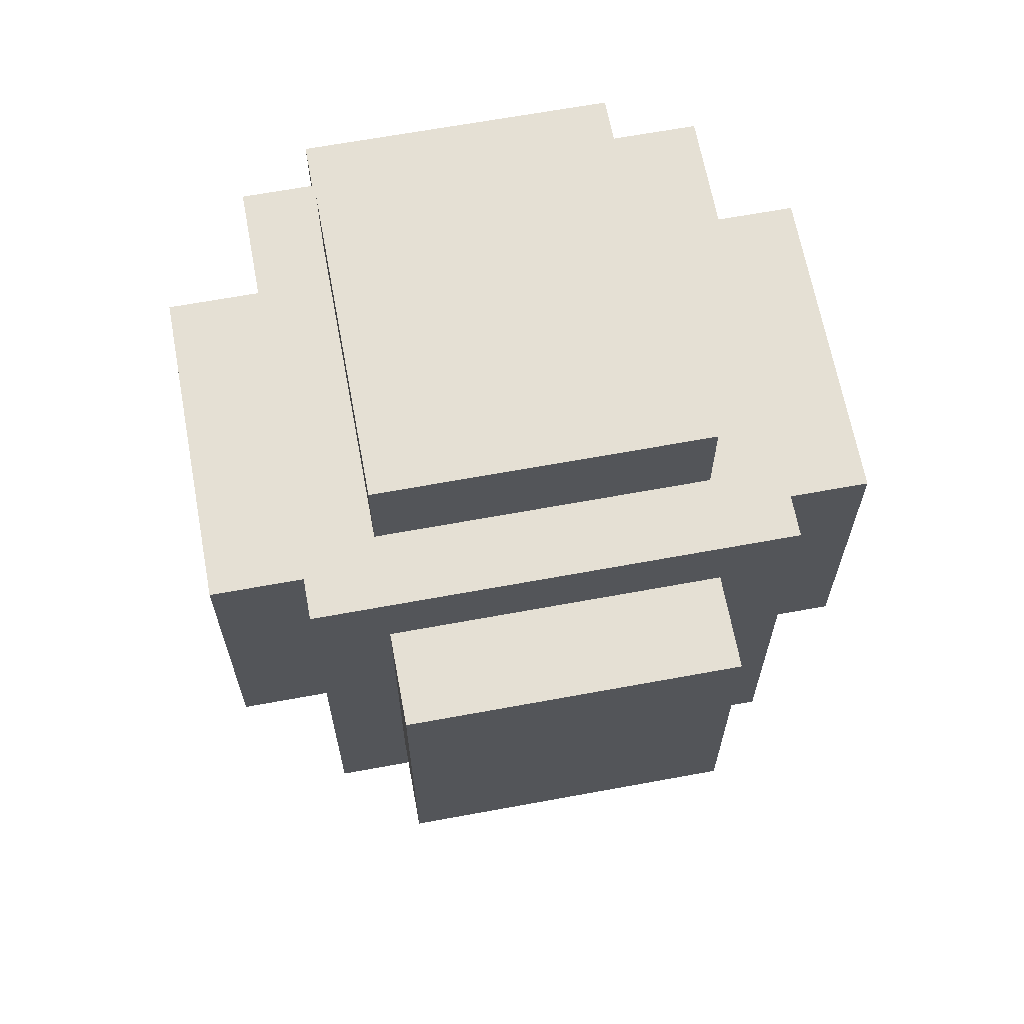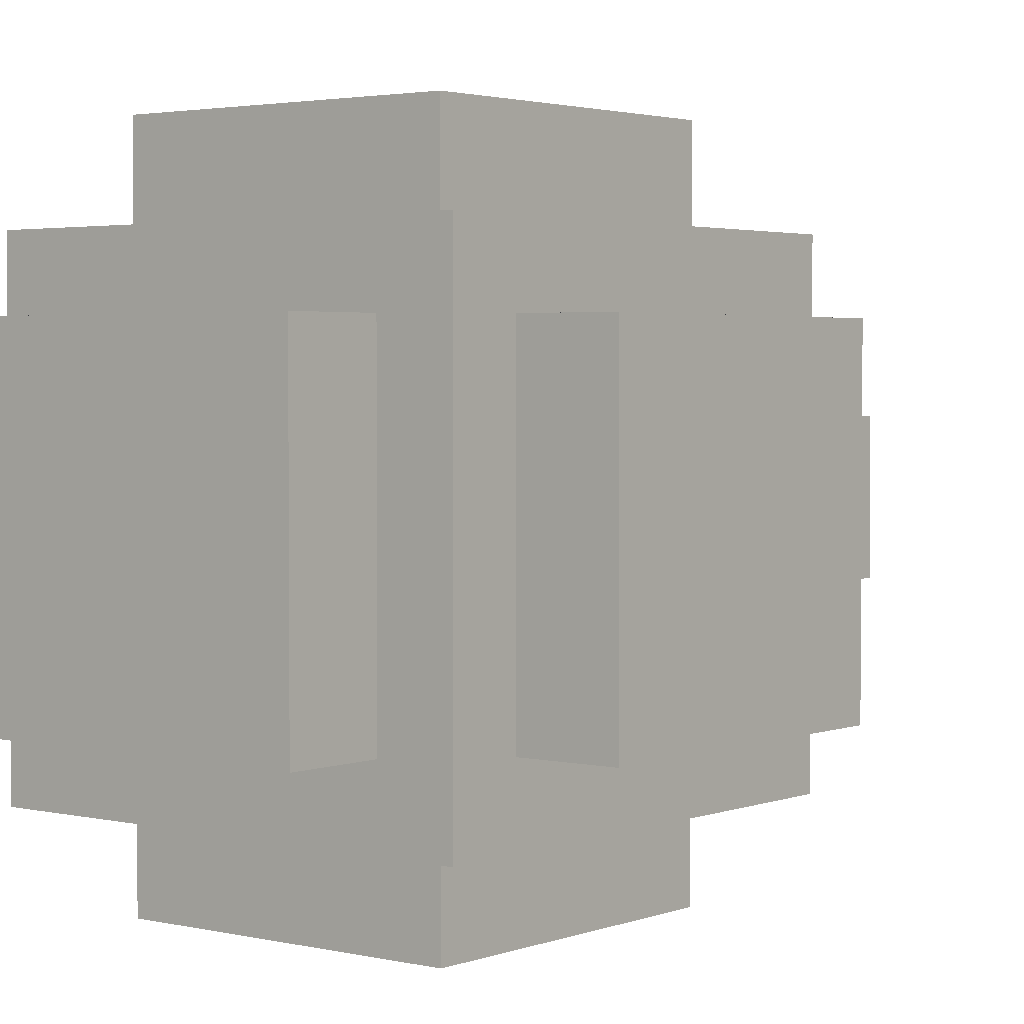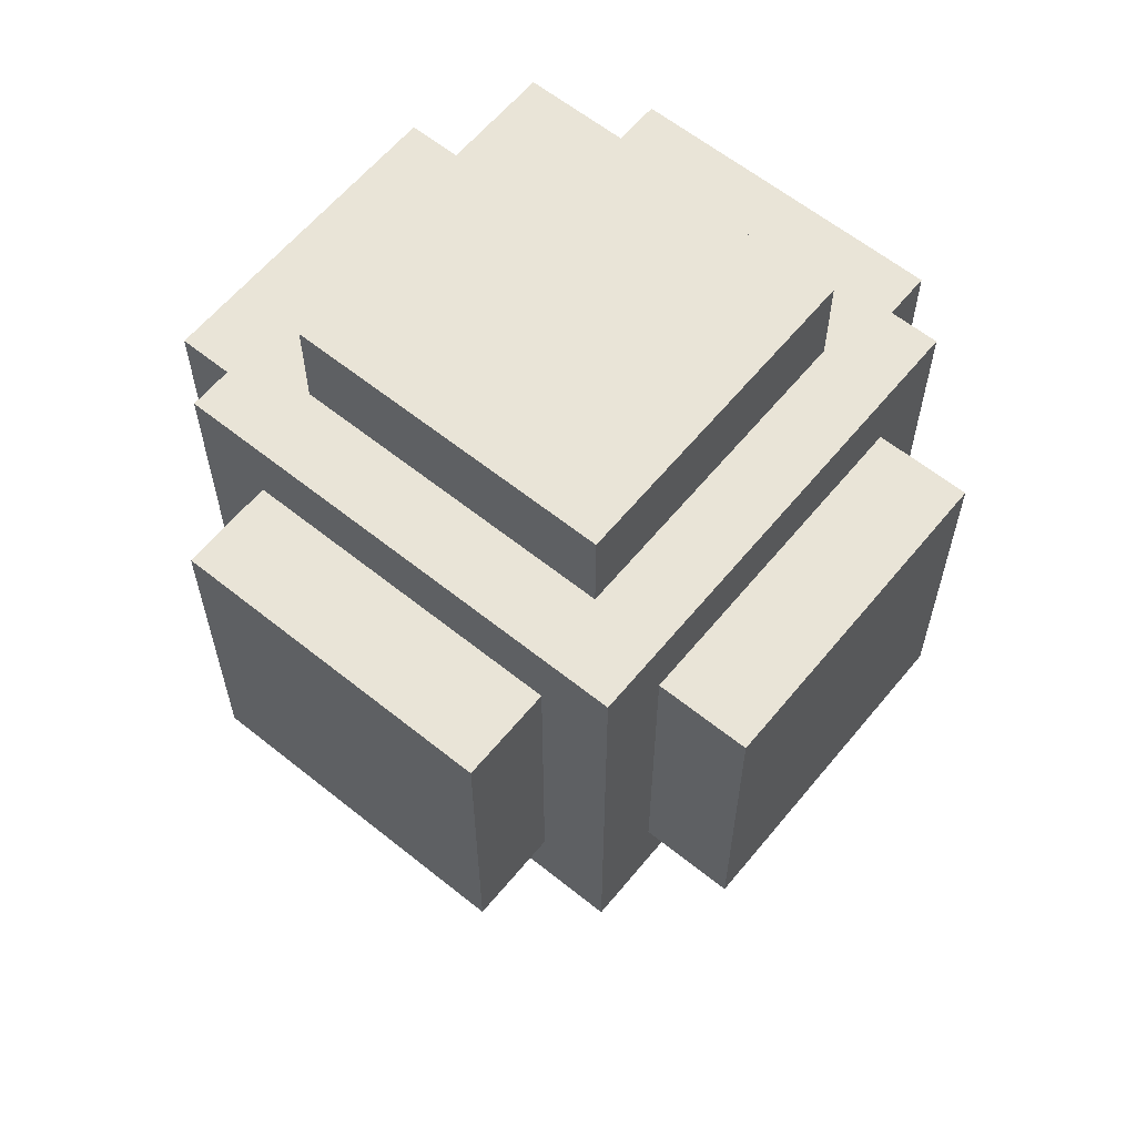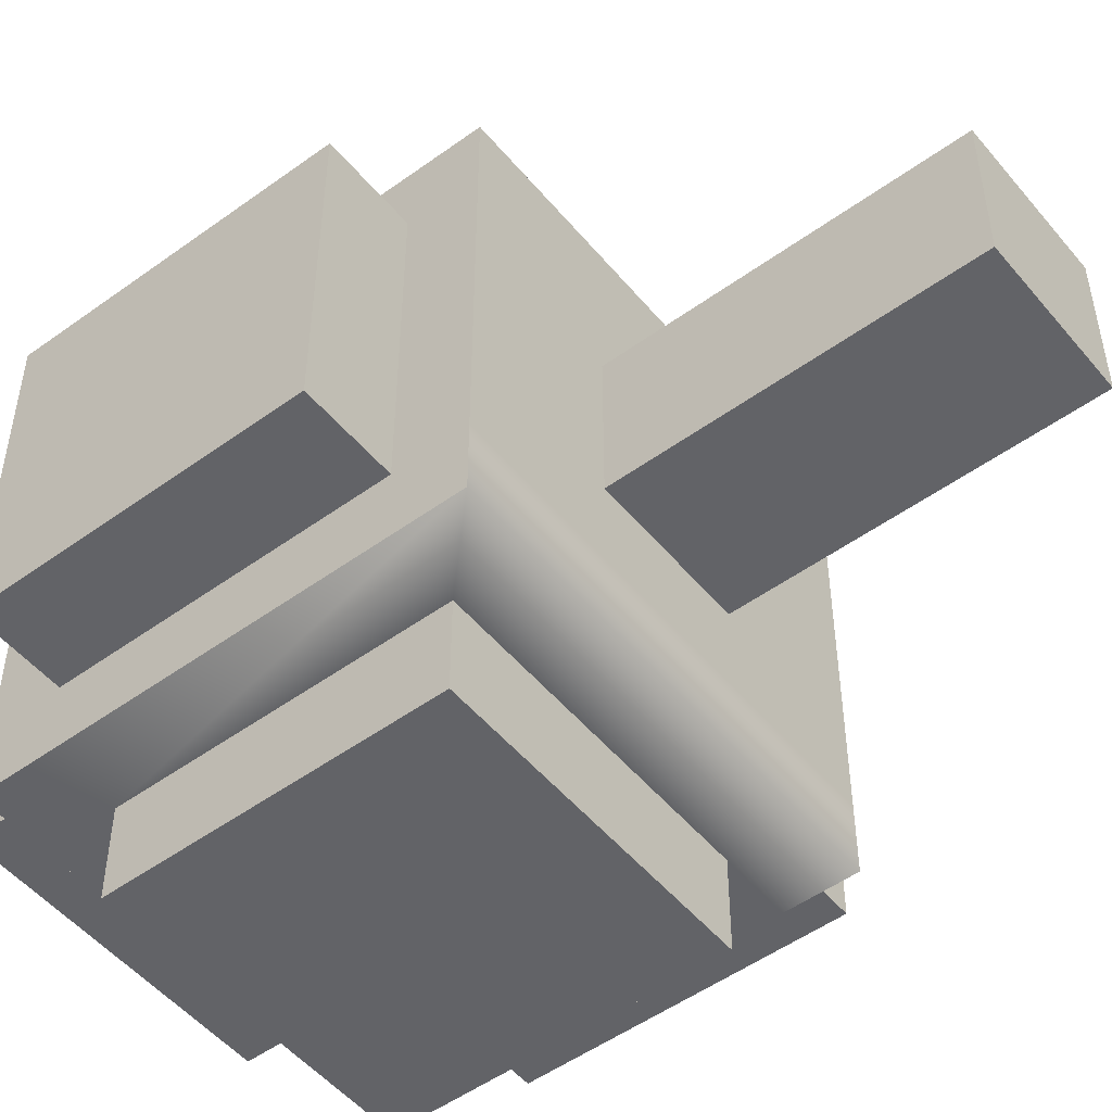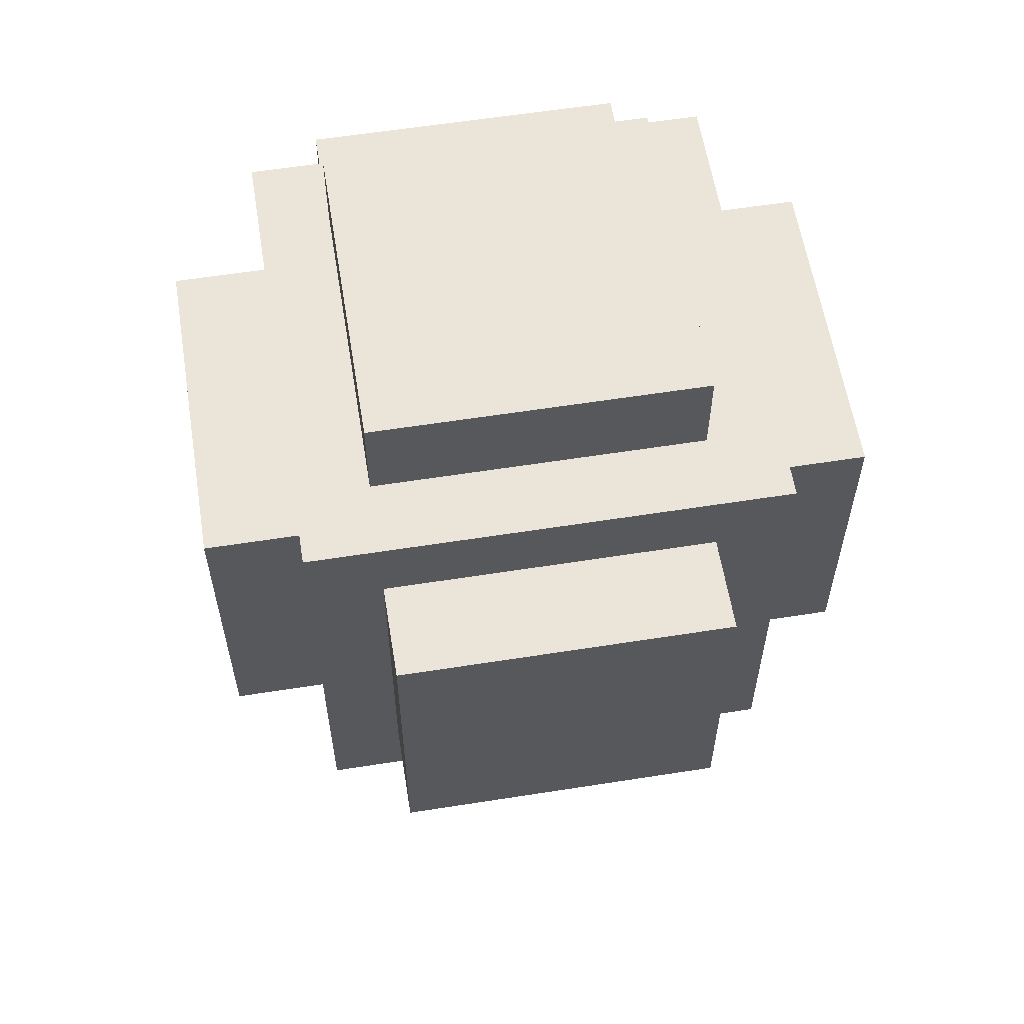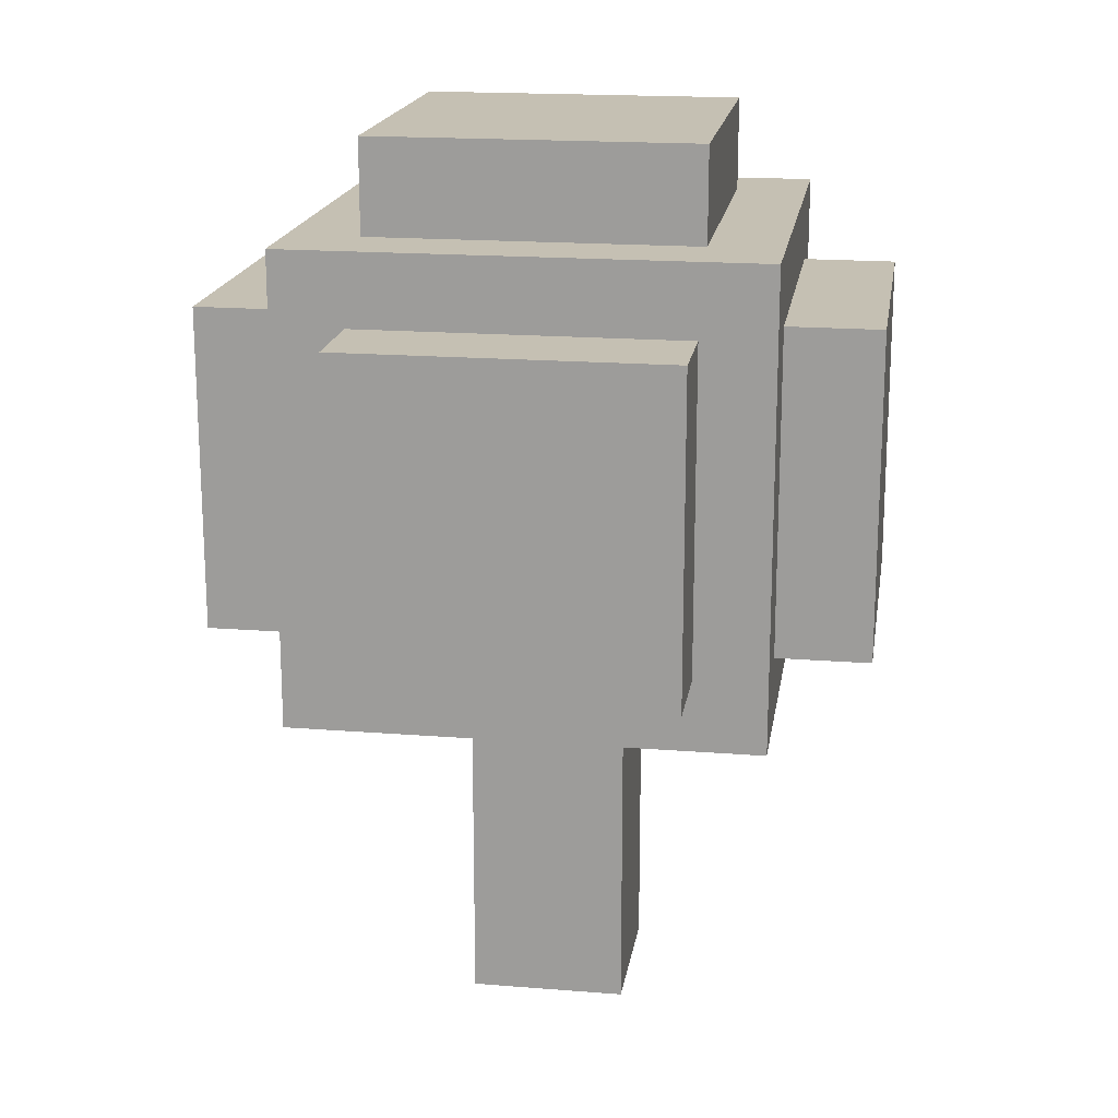
<metadata>
{"format":"obj","ext":"obj","renderer":"f3d","projection":"perspective","resolution":1024,"background":"white","views":[{"elev":65.6,"azim":-100.5,"up":"+Y"},{"elev":2.7,"azim":-141.4,"up":"+Z"},{"elev":61.2,"azim":-50.7,"up":"+Y"},{"elev":-51.0,"azim":-51.7,"up":"+Z"},{"elev":59.3,"azim":-9.2,"up":"+Y"},{"elev":18.1,"azim":8.8,"up":"+Y"}]}
</metadata>
<code>
v  21.32 -99.15 16.96
v  -12.6 -99.15 16.96
v  -12.6 -99.15 -16.96
v  21.32 -99.15 -16.96
v  39.64 98.28 -35.28
v  -30.92 98.28 -35.28
v  -30.92 98.28 35.28
v  39.64 98.28 35.28
v  -30.92 62.32 71.23
v  -30.92 -8.234 71.23
v  39.64 -8.234 71.23
v  39.64 62.32 71.23
v  75.59 62.32 -35.28
v  75.59 62.32 35.28
v  75.59 -8.234 35.28
v  75.59 -8.234 -35.28
v  39.64 62.32 -71.23
v  39.64 -8.234 -71.23
v  -30.92 -8.234 -71.23
v  -30.92 62.32 -71.23
v  -66.87 62.32 -35.28
v  -66.87 -8.234 -35.28
v  -66.87 -8.234 35.28
v  -66.87 62.32 35.28
v  -46.52 -23.84 -35.28
v  -46.52 -23.84 -50.88
v  55.24 -23.84 -50.88
v  55.24 -23.84 -35.28
v  55.24 -23.84 35.28
v  55.24 -23.84 50.88
v  21.32 -23.84 50.88
v  21.32 -23.84 16.96
v  21.32 -23.84 -16.96
v  -12.6 -23.84 -16.96
v  -46.52 -23.84 35.28
v  -46.52 -23.84 50.88
v  -12.6 -23.84 16.96
v  -46.52 -8.234 50.88
v  -30.92 77.92 50.88
v  -46.52 77.92 50.88
v  -46.52 62.32 50.88
v  39.64 77.92 50.88
v  55.24 77.92 50.88
v  -30.92 62.32 50.88
v  39.64 62.32 50.88
v  55.24 62.32 50.88
v  55.24 -8.234 50.88
v  39.64 -8.234 50.88
v  -30.92 -8.234 50.88
v  55.24 -8.234 35.28
v  55.24 62.32 35.28
v  55.24 77.92 35.28
v  55.24 -8.234 -35.28
v  55.24 -8.234 -50.88
v  55.24 62.32 -35.28
v  55.24 62.32 -50.88
v  55.24 77.92 -50.88
v  55.24 77.92 -35.28
v  -30.92 62.32 -50.88
v  -46.52 66.99 -50.88
v  -46.52 77.92 -50.88
v  39.64 62.32 -50.88
v  39.64 77.92 -50.88
v  -30.92 77.92 -50.88
v  -30.92 -8.234 -50.88
v  39.64 -8.234 -50.88
v  -46.52 77.92 -35.28
v  -46.52 77.92 35.28
v  -46.52 62.32 35.28
v  -46.52 -8.234 35.28
v  -46.52 -8.234 24.46
v  -46.52 -8.234 -24.46
v  -46.52 -8.234 -35.28
v  -46.52 62.32 -35.28
v  39.64 77.92 -35.28
v  39.64 77.92 35.28
v  -30.92 77.92 35.28
v  -30.92 77.92 -35.28
o Box001
g Box001
f 1 2 3
f 3 4 1
f 5 6 7
f 7 8 5
f 9 10 11
f 11 12 9
f 13 14 15
f 15 16 13
f 17 18 19
f 19 20 17
f 21 22 23
f 23 24 21
f 25 26 27
f 25 27 28
f 29 30 31
f 28 29 31
f 28 31 32
f 28 32 33
f 25 28 33
f 25 33 34
f 35 25 34
f 36 35 34
f 36 34 37
f 31 36 37
f 32 31 37
f 33 32 1
f 1 4 33
f 32 37 2
f 2 1 32
f 37 34 3
f 3 2 37
f 34 33 4
f 4 3 34
f 38 36 31
f 38 31 30
f 39 40 41
f 42 39 41
f 43 42 41
f 43 41 44
f 43 44 45
f 46 43 45
f 47 46 45
f 47 45 48
f 30 47 48
f 30 48 49
f 38 30 49
f 41 38 49
f 44 41 49
f 50 51 52
f 50 52 43
f 47 30 29
f 46 47 29
f 43 46 29
f 50 43 29
f 53 50 29
f 28 27 54
f 29 28 54
f 53 29 54
f 55 53 54
f 56 57 58
f 54 56 58
f 55 54 58
f 58 52 51
f 55 58 51
f 59 60 61
f 62 59 61
f 63 57 56
f 64 63 56
f 61 64 56
f 62 61 56
f 54 27 26
f 26 60 59
f 26 59 65
f 26 65 66
f 54 26 66
f 56 54 66
f 62 56 66
f 67 61 60
f 60 26 25
f 35 36 38
f 35 38 41
f 35 41 40
f 40 68 69
f 40 69 70
f 35 40 70
f 25 35 70
f 25 70 71
f 25 71 72
f 25 72 73
f 60 25 73
f 60 73 74
f 67 60 74
f 68 67 74
f 69 68 74
f 64 61 67
f 68 40 39
f 67 68 39
f 42 43 52
f 42 52 58
f 42 58 57
f 57 63 75
f 57 75 76
f 42 57 76
f 39 42 76
f 39 76 77
f 67 39 77
f 67 77 78
f 64 67 78
f 63 64 78
f 75 63 78
f 76 75 5
f 5 8 76
f 75 78 6
f 6 5 75
f 78 77 7
f 7 6 78
f 77 76 8
f 8 7 77
f 45 44 9
f 9 12 45
f 44 49 10
f 10 9 44
f 49 48 11
f 11 10 49
f 48 45 12
f 12 11 48
f 53 55 13
f 13 16 53
f 55 51 14
f 14 13 55
f 51 50 15
f 15 14 51
f 50 53 16
f 16 15 50
f 59 62 17
f 17 20 59
f 62 66 18
f 18 17 62
f 66 65 19
f 19 18 66
f 65 59 20
f 20 19 65
f 70 69 24
f 24 23 70
f 69 74 21
f 21 24 69
f 74 73 22
f 22 21 74
f 71 70 23
f 72 71 23
f 73 72 23
f 73 23 22

</code>
